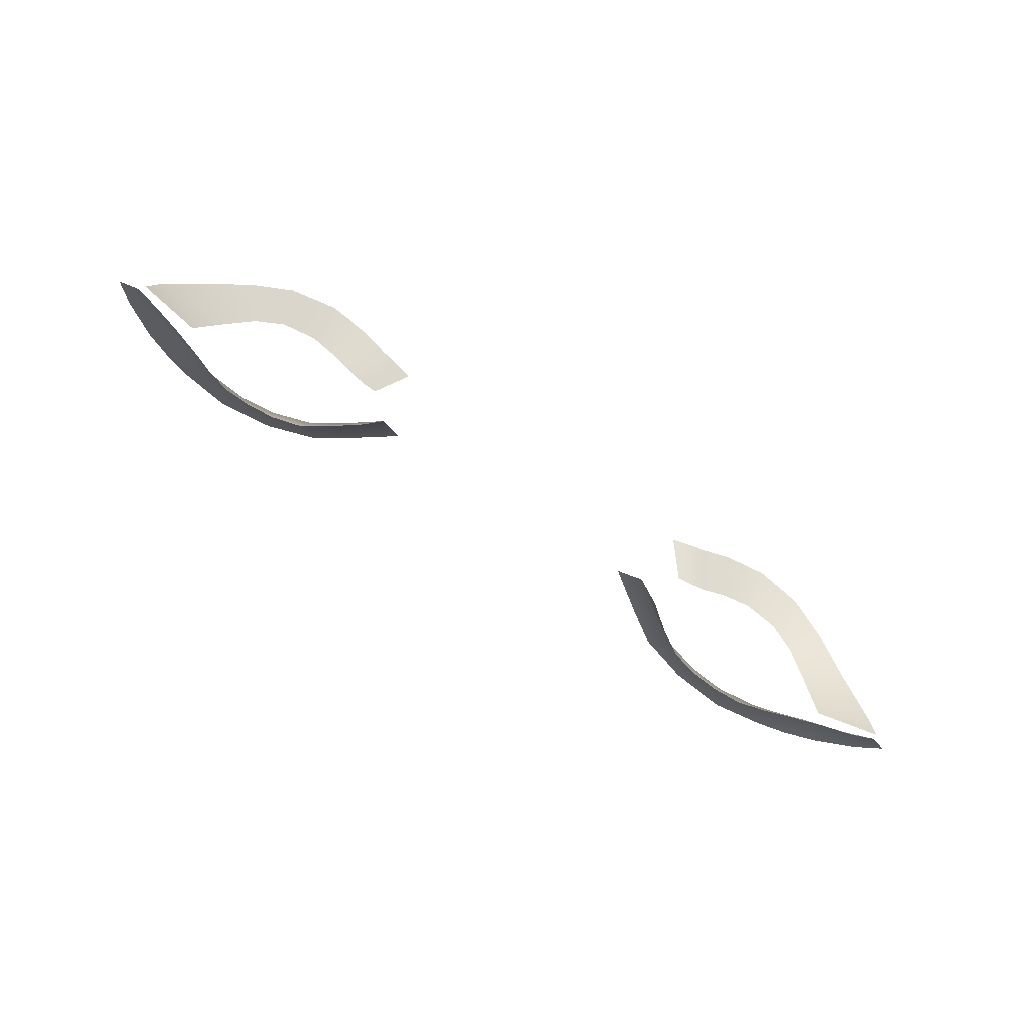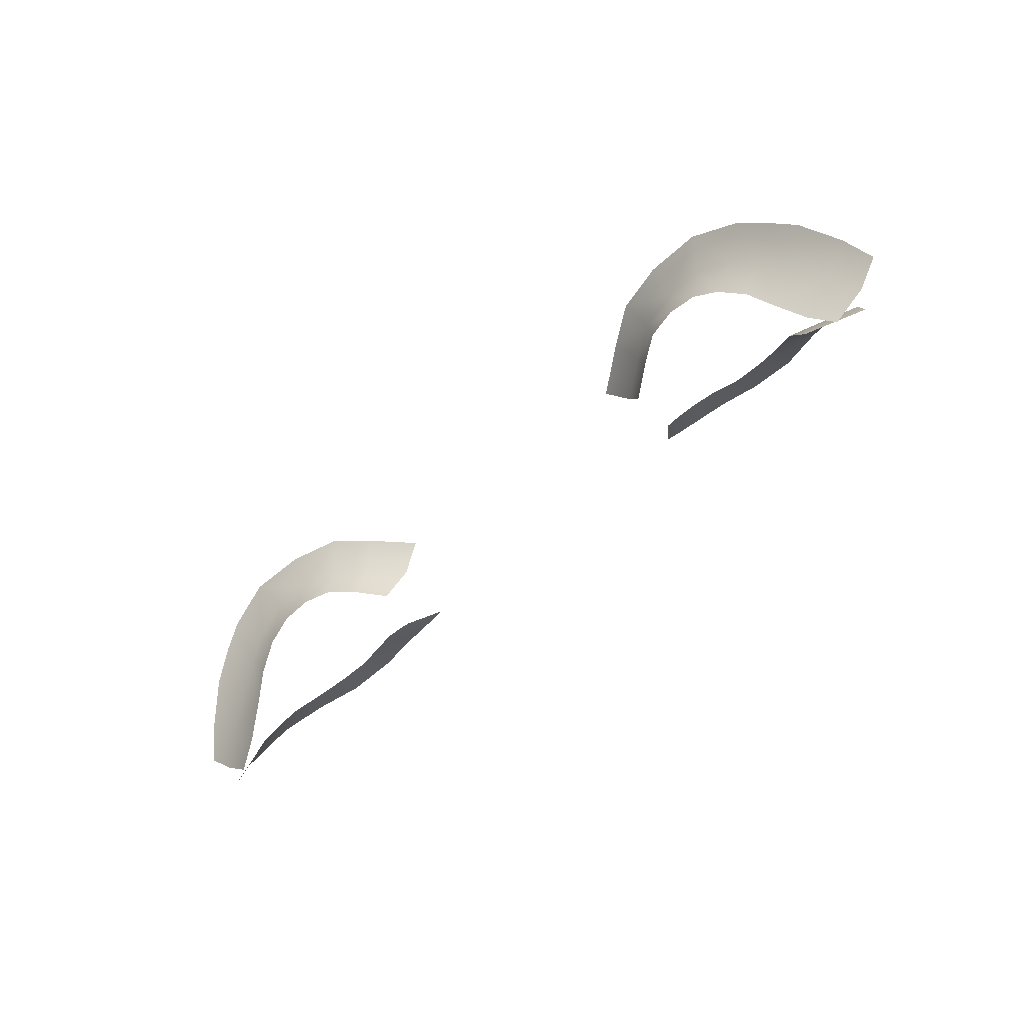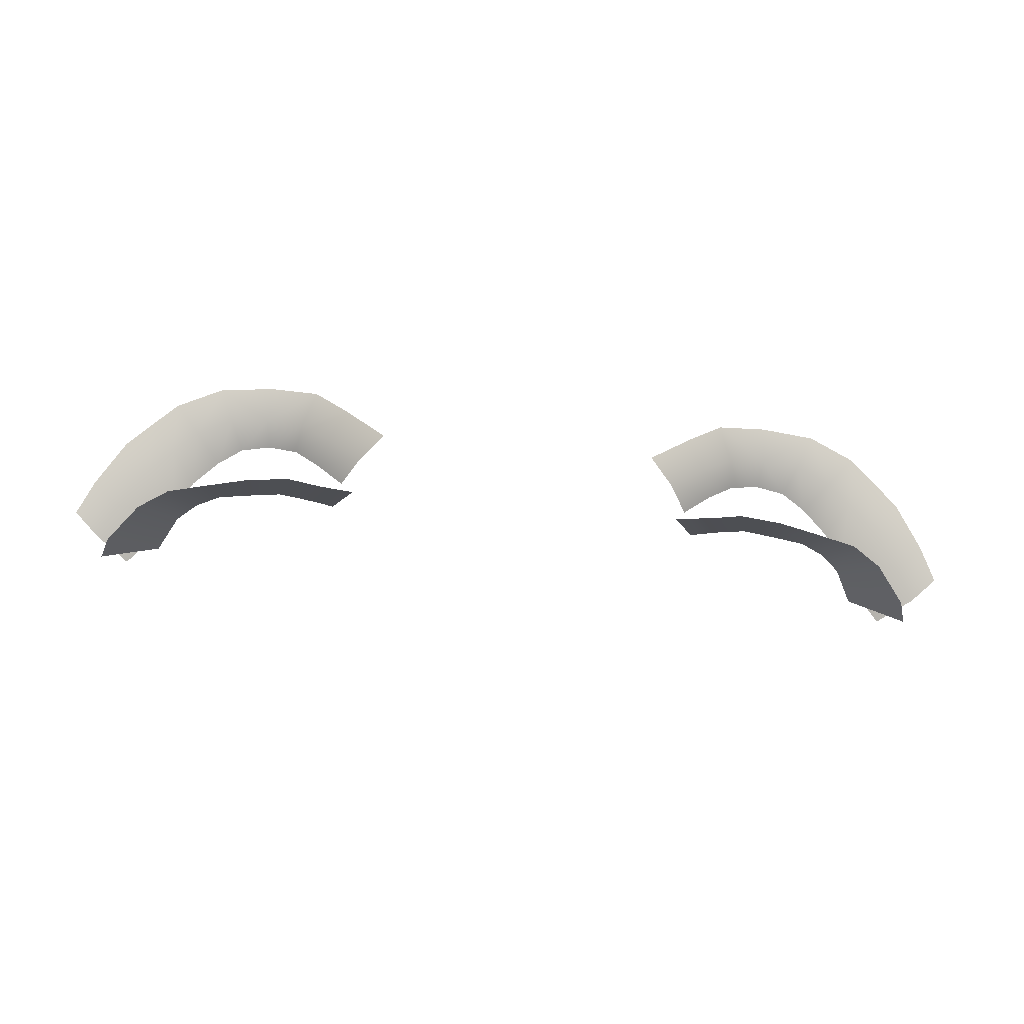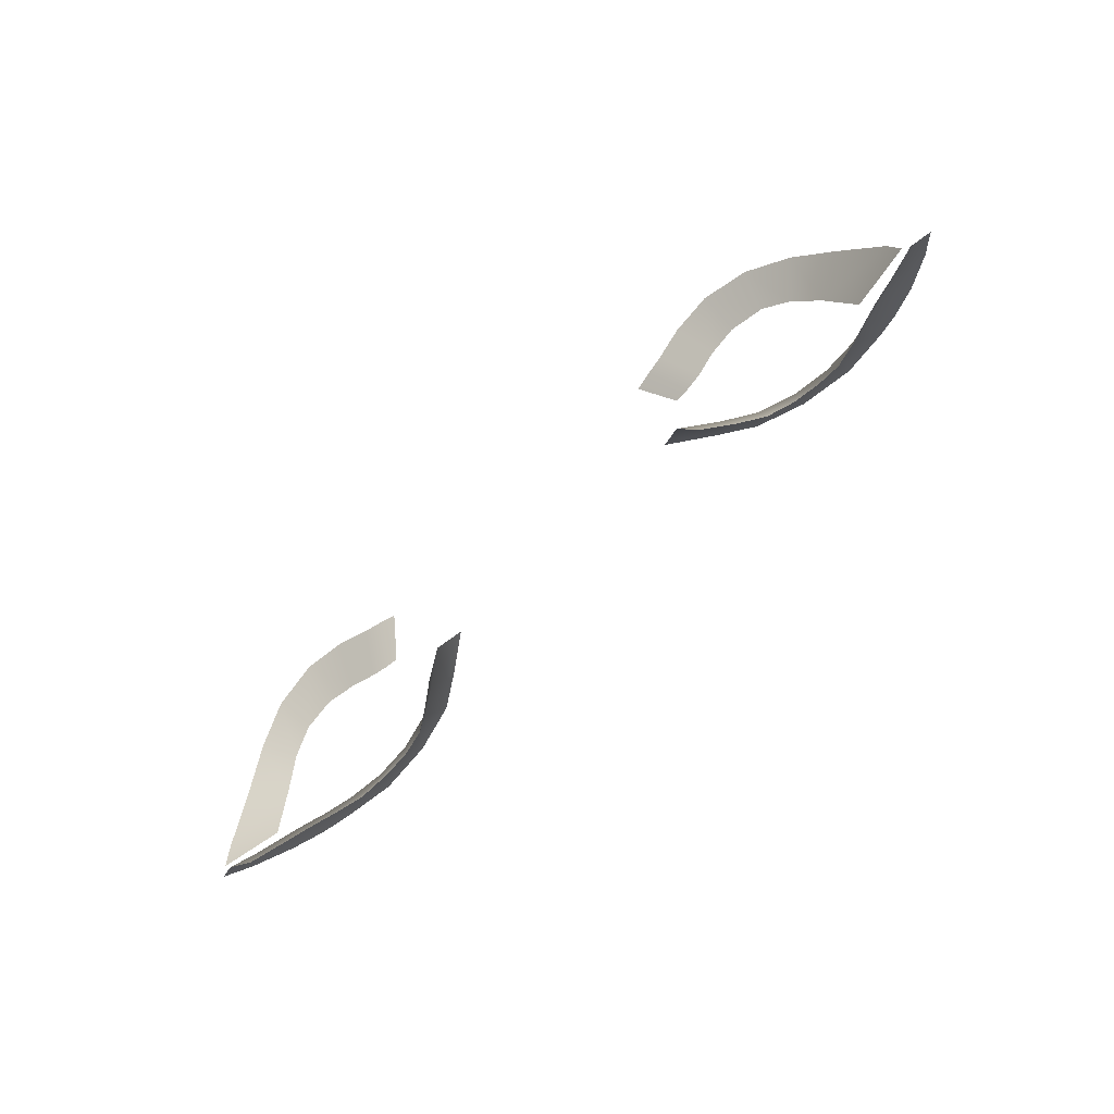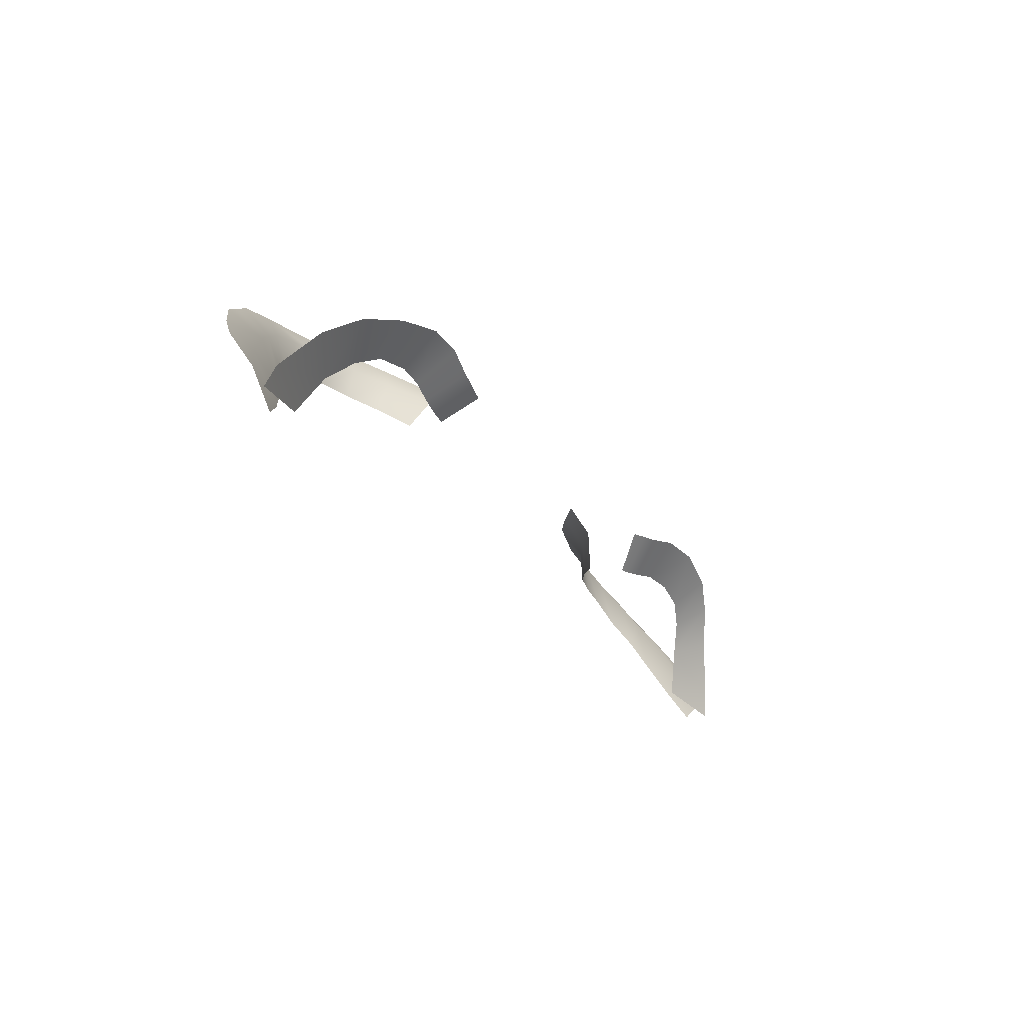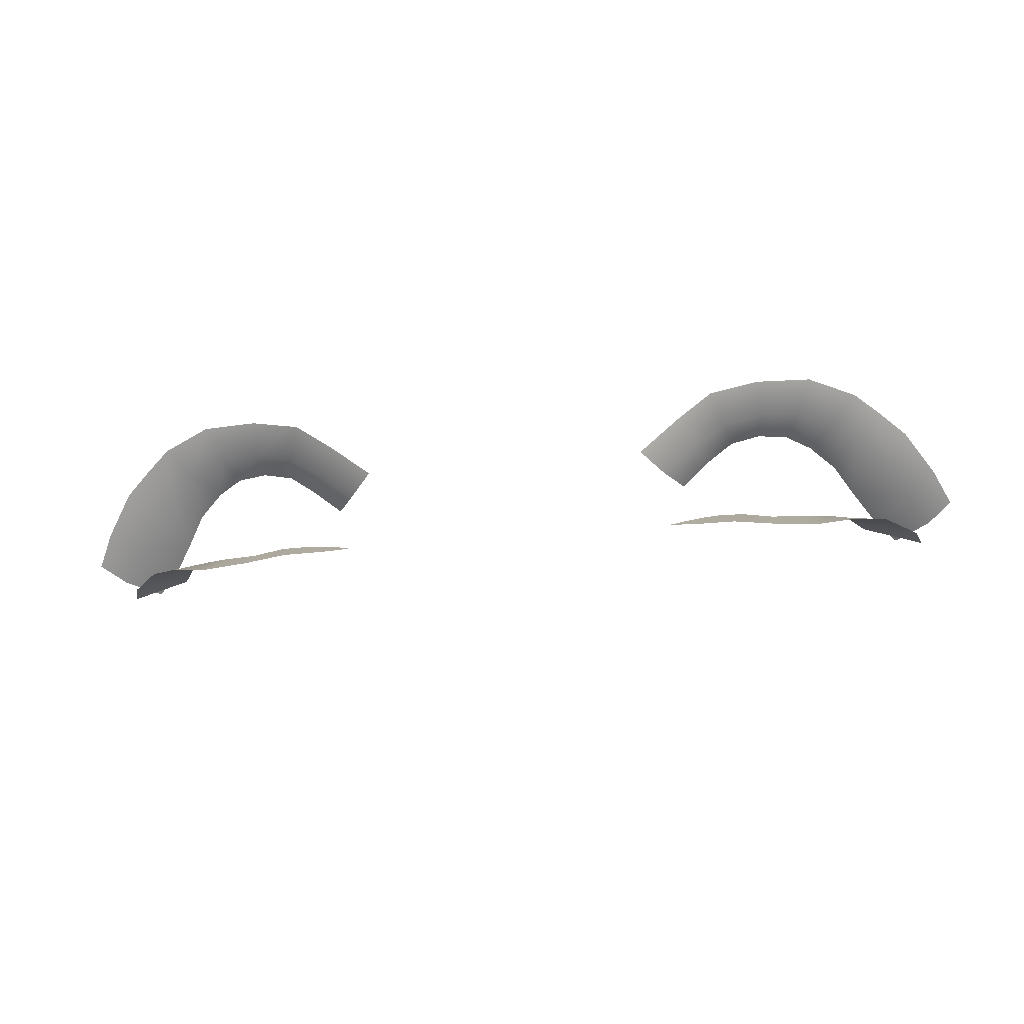
<metadata>
{"format":"obj","ext":"obj","renderer":"f3d","projection":"perspective","resolution":1024,"background":"white","views":[{"elev":-78.8,"azim":-32.0,"up":"+Z"},{"elev":-55.0,"azim":-136.8,"up":"+Z"},{"elev":-67.9,"azim":-4.9,"up":"+Y"},{"elev":-72.5,"azim":43.8,"up":"+Z"},{"elev":-28.1,"azim":-59.3,"up":"+Z"},{"elev":-40.5,"azim":6.8,"up":"+Y"}]}
</metadata>
<code>
g Eyelashes
v -0.05103 1.698 0.1005
v -0.05429 1.696 0.09586
v -0.04506 1.702 0.1071
v -0.0374 1.702 0.1103
v -0.03321 1.701 0.1103
v -0.02575 1.696 0.1078
v -0.05736 1.694 0.09295
v -0.04951 1.692 0.1014
v -0.05262 1.694 0.09552
v -0.03411 1.689 0.108
v -0.02644 1.69 0.1063
v -0.04151 1.702 0.1094
v -0.04633 1.69 0.1048
v -0.03817 1.688 0.1078
v -0.05886 1.701 0.1093
v -0.06281 1.698 0.1041
v -0.05171 1.704 0.115
v -0.03757 1.705 0.1186
v -0.04524 1.706 0.1176
v -0.0307 1.703 0.119
v -0.01989 1.696 0.116
v -0.06508 1.695 0.1001
v -0.05478 1.689 0.1042
v -0.04994 1.687 0.1081
v -0.05973 1.692 0.09752
v -0.06083 1.693 0.09424
v -0.03246 1.684 0.1124
v -0.02336 1.686 0.1105
v -0.03805 1.683 0.1121
v -0.06177 1.694 0.09703
v -0.05932 1.696 0.1012
v -0.05495 1.698 0.1064
v -0.04821 1.702 0.1118
v -0.04322 1.703 0.1138
v -0.03784 1.702 0.1144
v -0.03244 1.701 0.1147
v -0.02308 1.694 0.1126
v -0.02963 1.699 0.1093
v -0.02804 1.698 0.1138
v -0.02581 1.7 0.1178
v -0.04438 1.684 0.1103
v -0.04281 1.689 0.1069
v -0.02826 1.685 0.1113
v -0.03088 1.69 0.1073
v 0.05096 1.698 0.1005
v 0.05424 1.696 0.09587
v 0.04508 1.702 0.1071
v 0.03744 1.702 0.1102
v 0.03338 1.701 0.1102
v 0.02588 1.695 0.1077
v 0.05734 1.694 0.09271
v 0.04945 1.692 0.1014
v 0.05252 1.695 0.09559
v 0.0341 1.689 0.1081
v 0.02648 1.69 0.1063
v 0.04151 1.702 0.1093
v 0.04633 1.69 0.1047
v 0.03815 1.688 0.1077
v 0.05891 1.701 0.1093
v 0.06286 1.698 0.1041
v 0.05175 1.704 0.1149
v 0.03761 1.705 0.1185
v 0.04528 1.706 0.1175
v 0.03074 1.703 0.119
v 0.01994 1.696 0.1159
v 0.06513 1.695 0.1
v 0.05482 1.689 0.104
v 0.04998 1.687 0.108
v 0.05985 1.692 0.09726
v 0.06091 1.693 0.09382
v 0.03249 1.684 0.1123
v 0.02339 1.686 0.1103
v 0.03808 1.683 0.1119
v 0.06196 1.694 0.09687
v 0.05939 1.696 0.1011
v 0.055 1.698 0.1063
v 0.04825 1.702 0.1117
v 0.04326 1.703 0.1137
v 0.03788 1.702 0.1143
v 0.03248 1.701 0.1146
v 0.02312 1.694 0.1125
v 0.0297 1.698 0.1092
v 0.02809 1.698 0.1137
v 0.02585 1.7 0.1177
v 0.0444 1.684 0.1102
v 0.04281 1.689 0.1068
v 0.0283 1.685 0.1112
v 0.03091 1.69 0.1073
v 0.04852 1.7 0.1042
v 0.05156 1.7 0.1091
v 0.0551 1.703 0.1123
v -0.05518 1.703 0.1123
v -0.05163 1.7 0.1091
v -0.04852 1.7 0.1042
v -0.02578 1.686 0.1109
v -0.02835 1.69 0.1067
v 0.02581 1.686 0.1108
v 0.02838 1.69 0.1067
g Eyelashes_0
f 26 25 9
f 9 25 8
f 25 23 8
f 23 24 8
f 24 13 8
f 24 41 13
f 41 42 13
f 41 29 42
f 29 14 42
f 14 29 10
f 29 27 10
f 27 43 10
f 43 44 10
f 43 95 44
f 95 96 44
f 95 28 96
f 28 11 96
f 16 22 30
f 31 16 30
f 31 30 7
f 2 31 7
f 2 1 31
f 31 32 16
f 1 32 31
f 32 15 16
f 92 15 32
f 93 32 1
f 93 92 32
f 94 93 1
f 17 92 93
f 33 93 94
f 33 17 93
f 3 33 94
f 19 17 33
f 34 33 3
f 34 19 33
f 12 34 3
f 19 34 35
f 35 34 12
f 18 19 35
f 4 35 12
f 20 18 35
f 36 35 4
f 36 20 35
f 5 36 4
f 40 20 36
f 39 36 5
f 39 40 36
f 21 40 39
f 38 39 5
f 37 21 39
f 37 39 38
f 6 37 38
f 69 70 53
f 69 53 52
f 67 69 52
f 68 67 52
f 57 68 52
f 85 68 57
f 86 85 57
f 73 85 86
f 58 73 86
f 73 58 54
f 71 73 54
f 87 71 54
f 88 87 54
f 97 87 88
f 98 97 88
f 72 97 98
f 55 72 98
f 66 60 74
f 60 75 74
f 74 75 51
f 75 46 51
f 45 46 75
f 76 75 60
f 76 45 75
f 59 76 60
f 59 91 76
f 76 90 45
f 91 90 76
f 90 89 45
f 91 61 90
f 90 77 89
f 61 77 90
f 77 47 89
f 61 63 77
f 77 78 47
f 63 78 77
f 78 56 47
f 78 63 79
f 78 79 56
f 63 62 79
f 79 48 56
f 62 64 79
f 79 80 48
f 64 80 79
f 80 49 48
f 64 84 80
f 80 83 49
f 84 83 80
f 84 65 83
f 83 82 49
f 65 81 83
f 83 81 82
f 81 50 82

</code>
